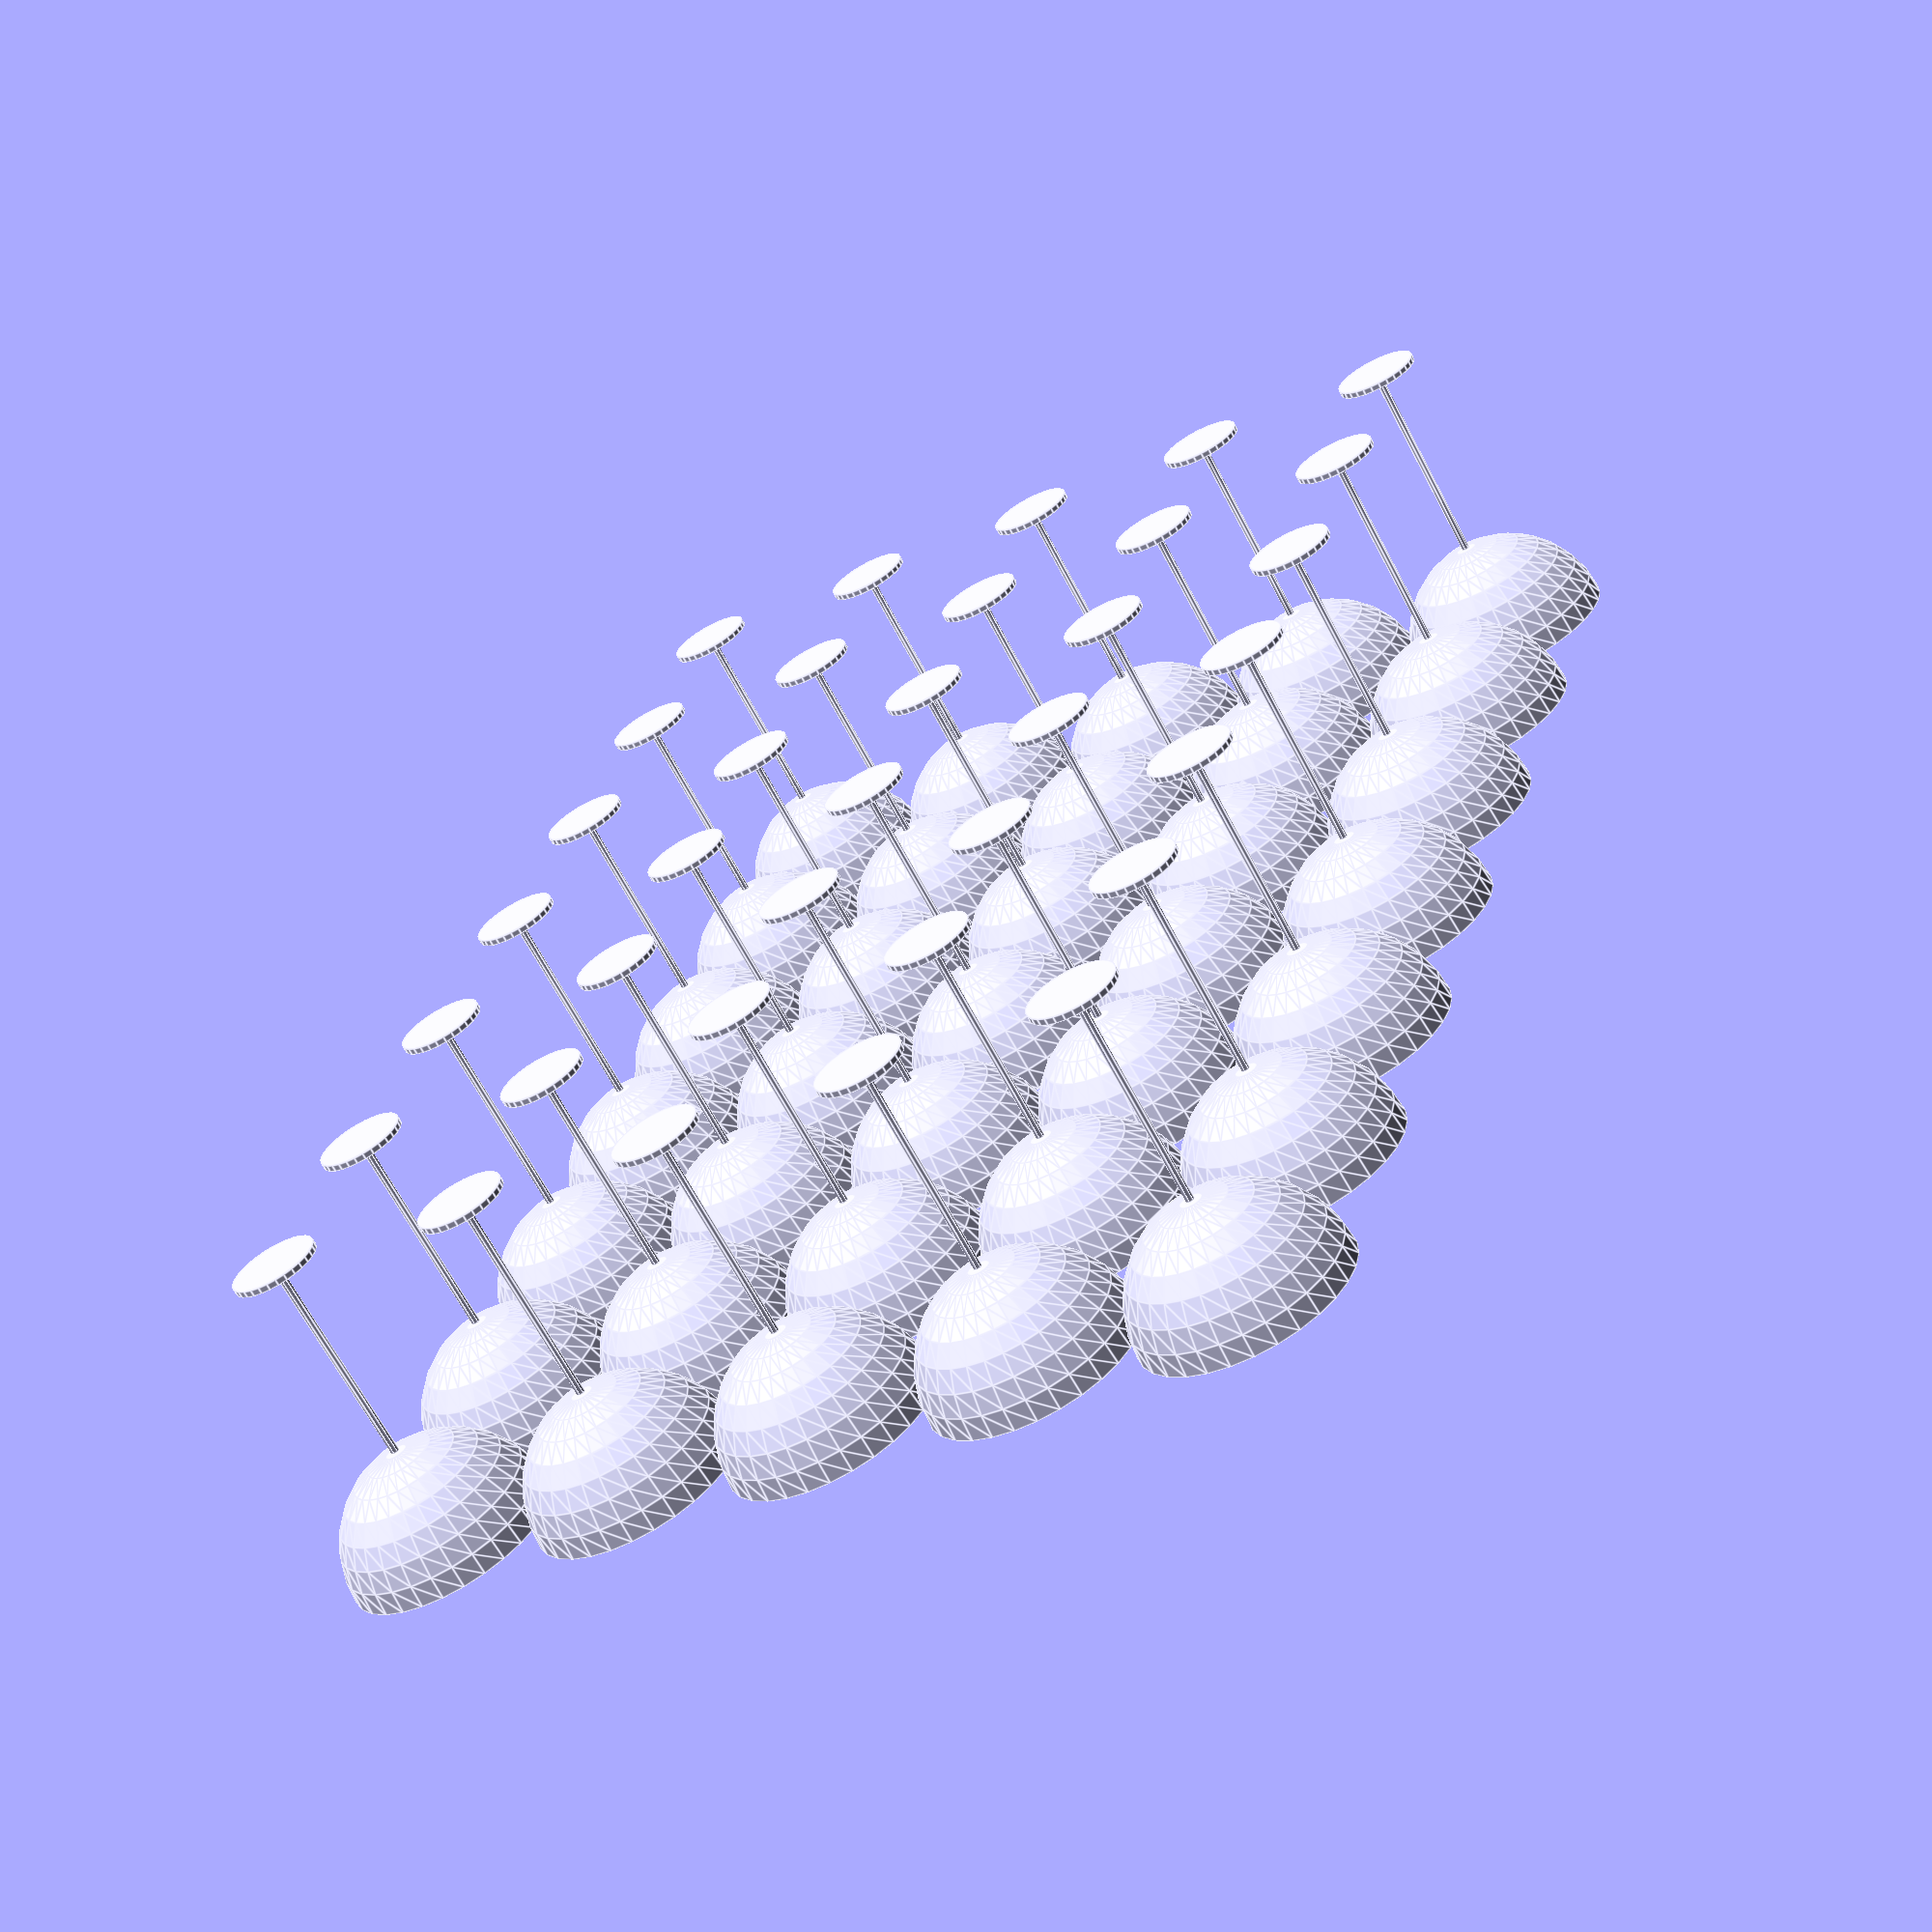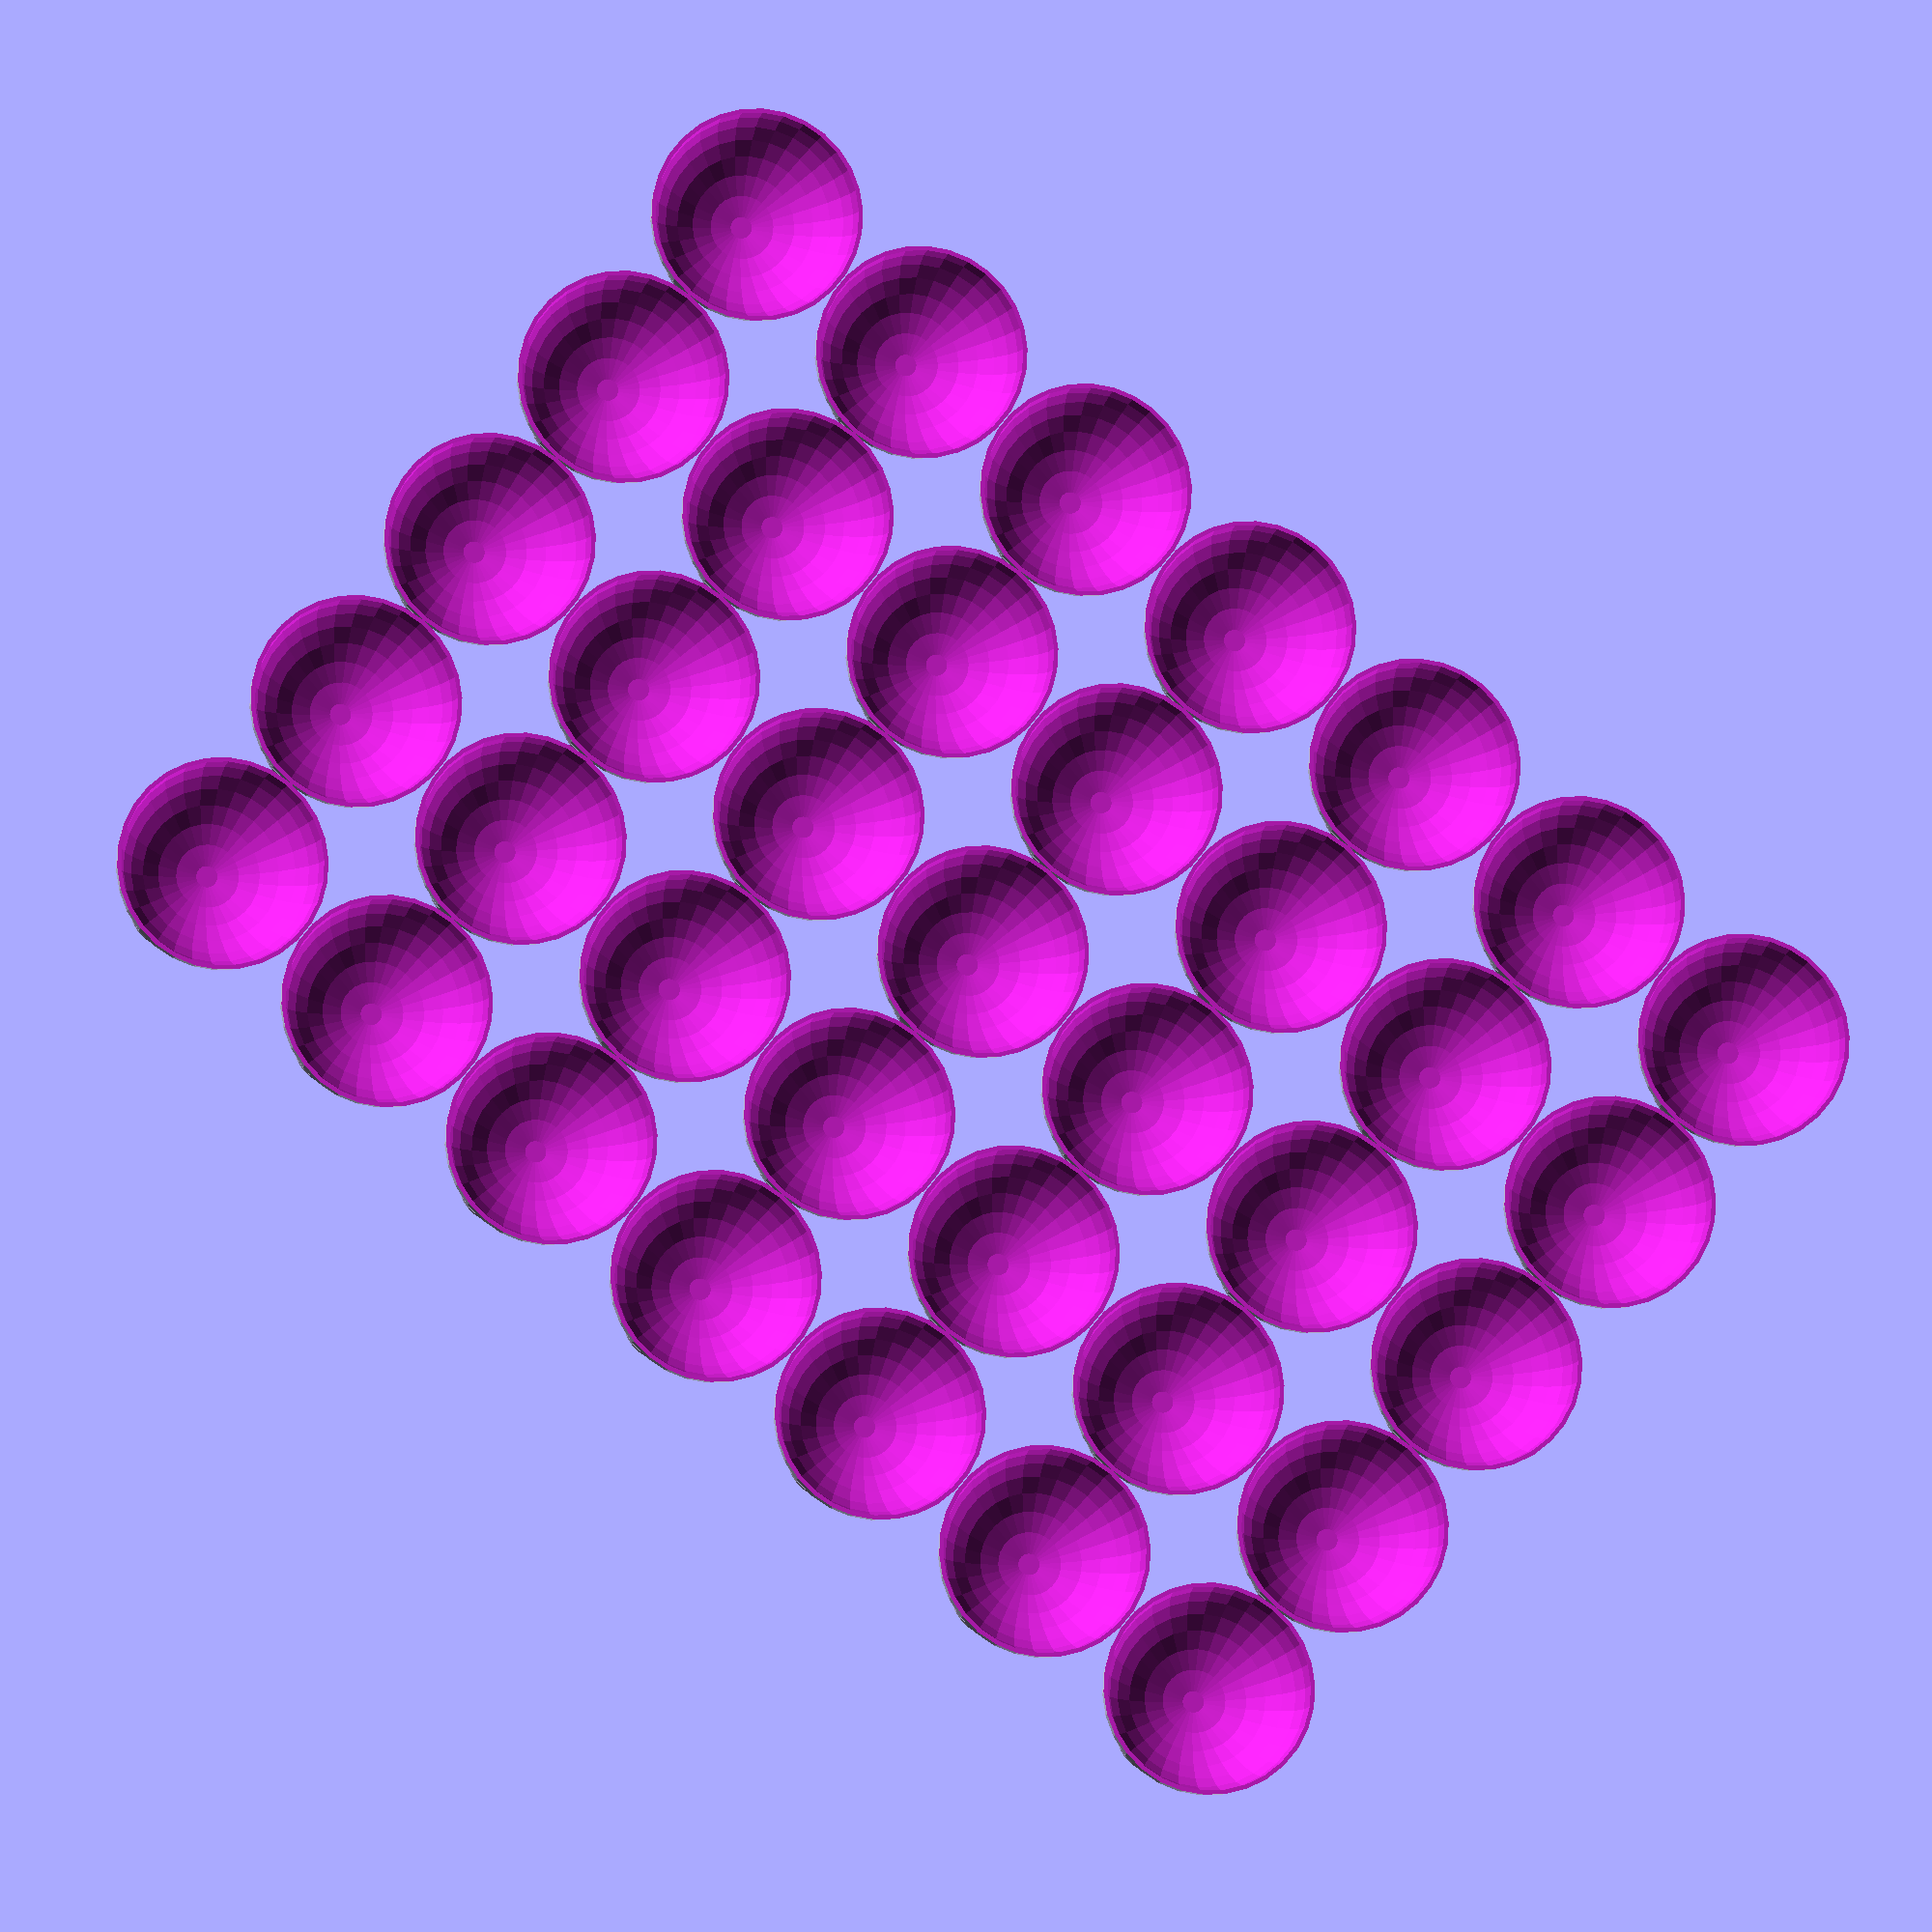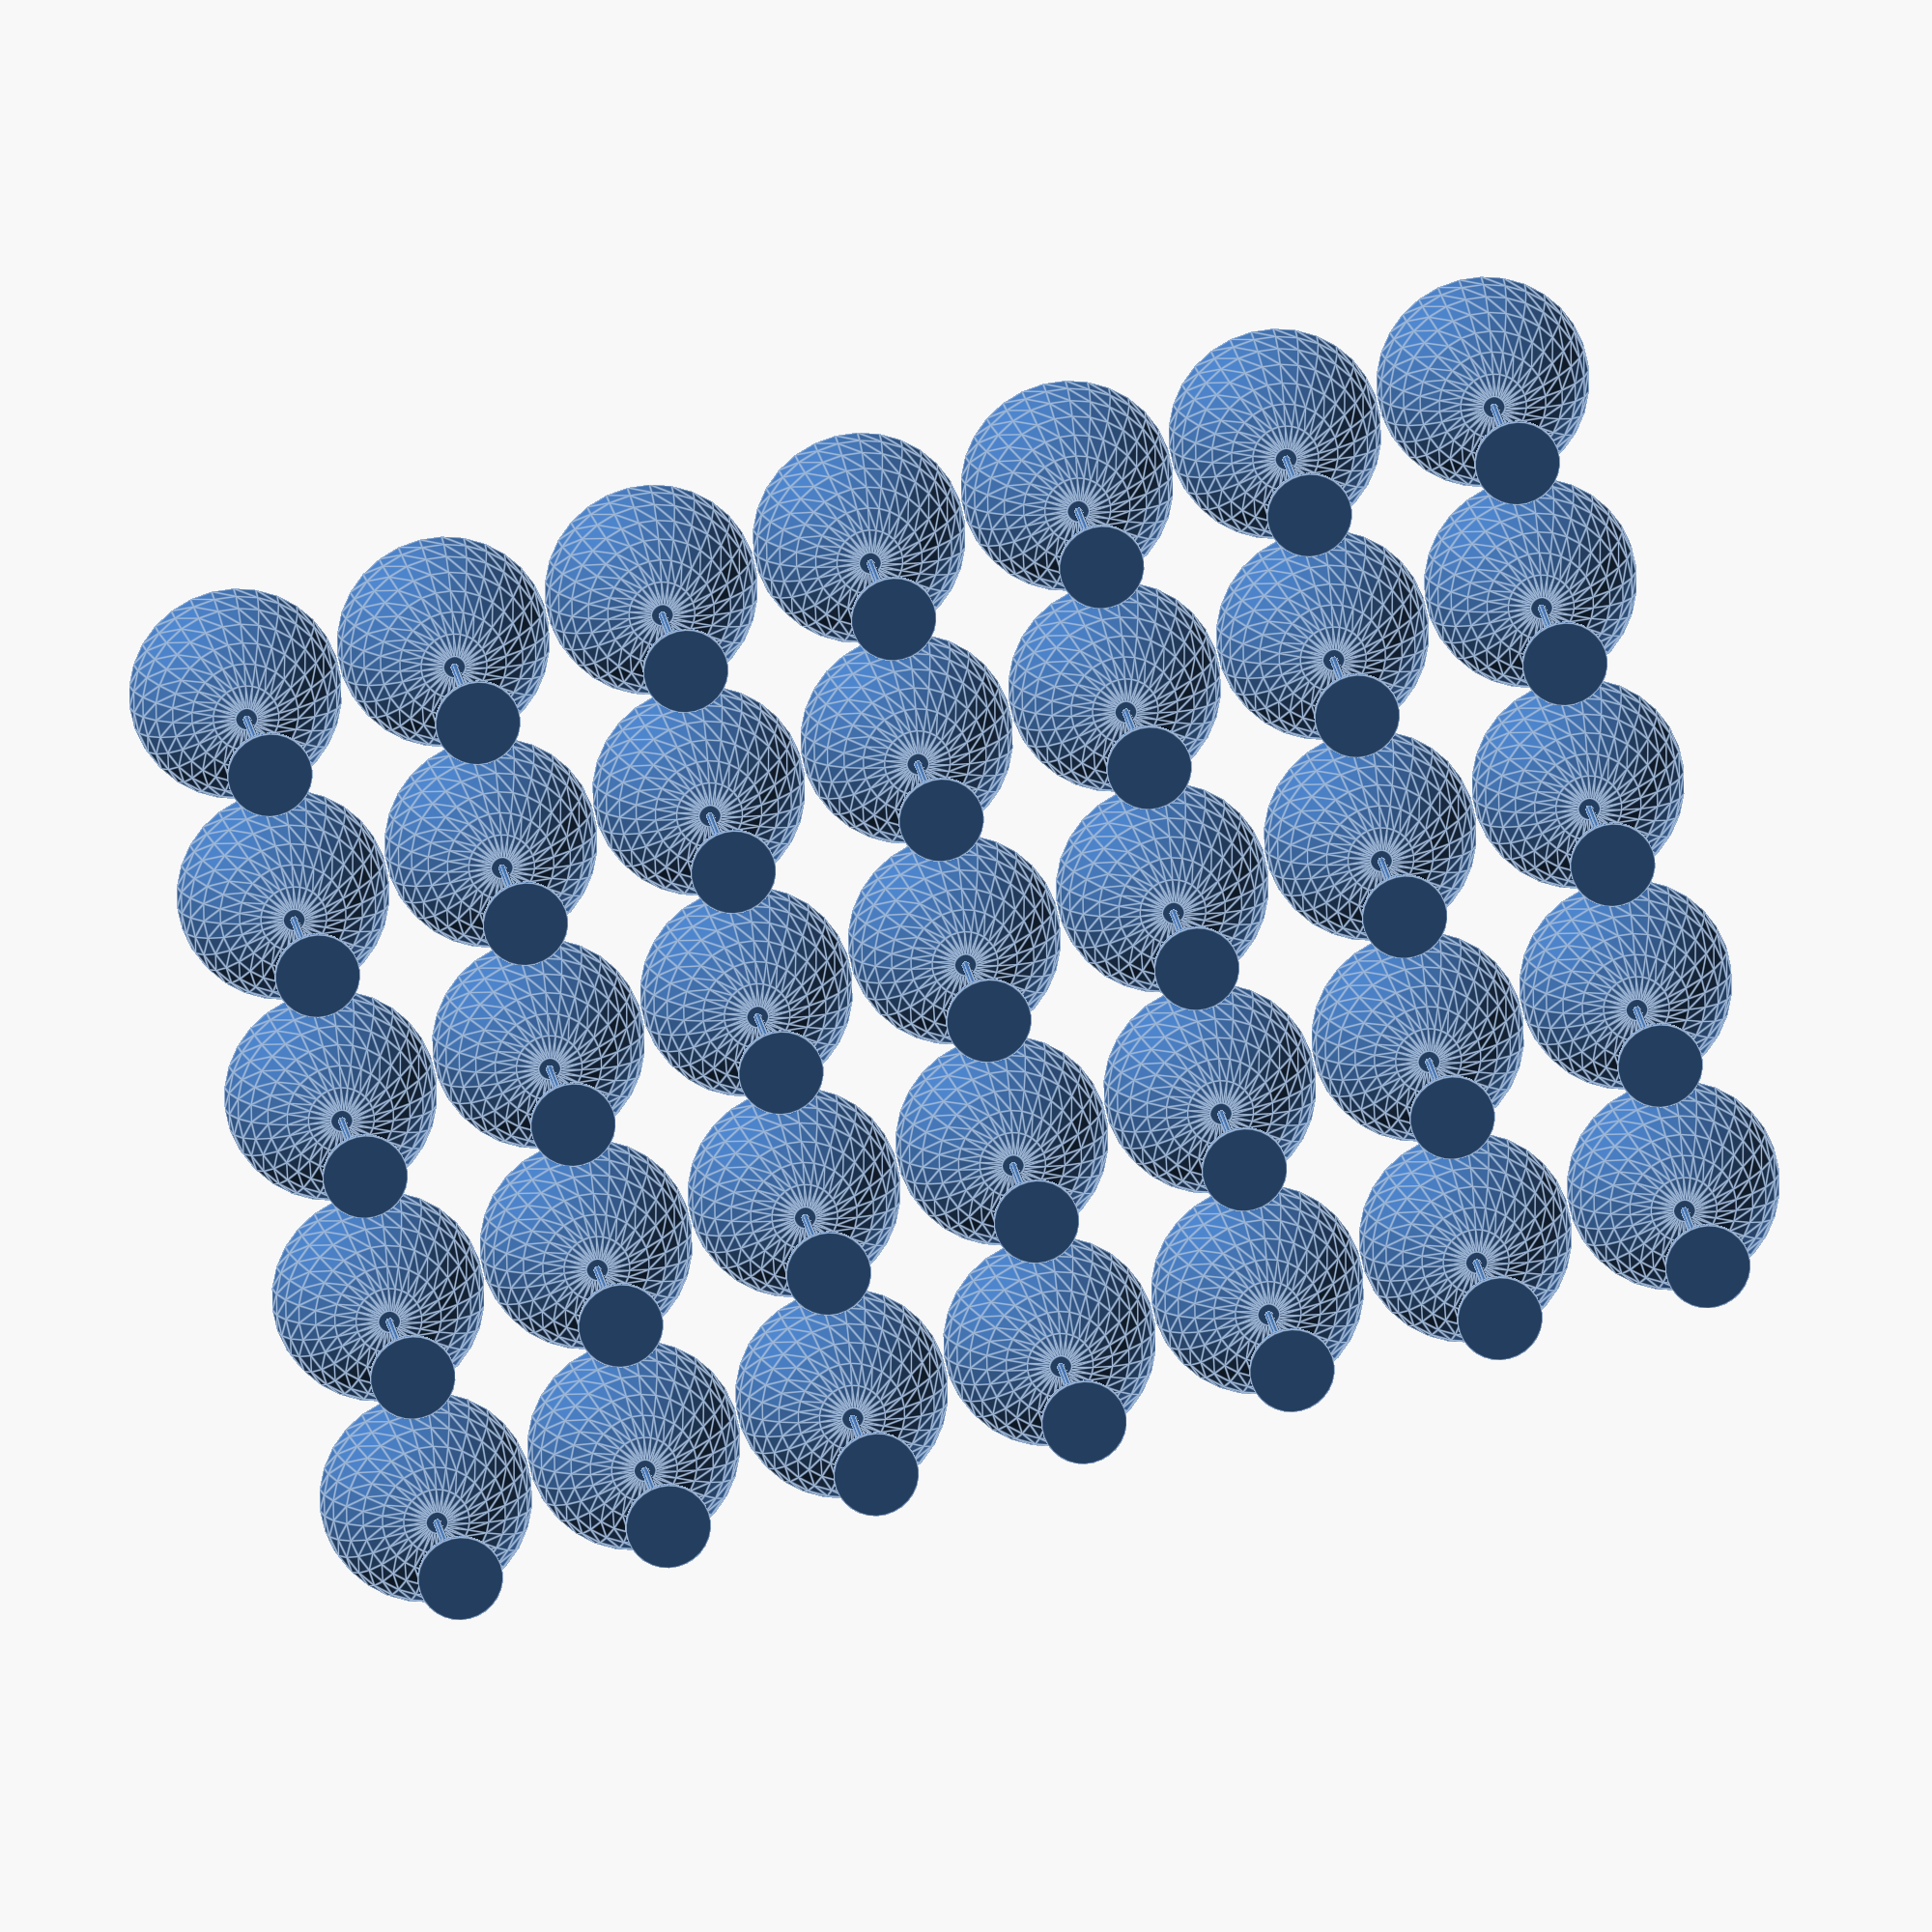
<openscad>
    //..........................
module pahar_sampanie(raza_baza, grosime_baza, raza_picior, inaltime_picior, raza_cupa, grosime_perete_cupa)
{
    baza_pahar(raza_baza, grosime_baza);
    translate([0, 0, grosime_baza])
    picior_pahar(raza_picior, inaltime_picior);
    translate([0, 0, grosime_baza + inaltime_picior + raza_cupa])
    cupa(raza_cupa, grosime_perete_cupa);
    
    
}
//..........................
module baza_pahar(raza_baza, grosime_baza)
{
    cylinder(h = grosime_baza, r = raza_baza);
    
    
    
    }
    //...........................
    module picior_pahar(raza_picior, inaltime_picior)
   
    {
     cylinder(r = raza_picior, h = inaltime_picior);   
        
        
        }
        //..........................
        module cupa(raza_cupa, grosime_perete_cupa)
        {  
           difference(){
                
           sphere( r = raza_cupa); 
        translate([-raza_cupa, -raza_cupa, 0])   cube([2 * raza_cupa, 2 * raza_cupa, raza_cupa + 1]);
           sphere(r = raza_cupa - grosime_perete_cupa); 
            }
        }
            //............................
        module pahare_in_sir(nr_pahare)
        {
            for ( i = [0 : nr_pahare - 1])
                translate([i * 50 * 2 + 5, 0, 0])
          
            
     pahar_sampanie(raza_baza = 20, grosime_baza = 3, raza_picior = 2, inaltime_picior = 100, raza_cupa = 50, grosime_perete_cupa = 2);
        }
     //......................................................
       module pahare_in_matrice(nr_pahare)
        {
            for ( i = [0 : nr_pahare_x - 1])
                for ( j = [0 : nr_pahare_x - 1])
               translate([i * (50 * 2 + 5), j * (50 * 2 + 5), 0])
          
            
     pahar_sampanie(raza_baza = 20, grosime_baza = 3, raza_picior = 2, inaltime_picior = 100, raza_cupa = 50, grosime_perete_cupa = 2);
        }
        
           // pahare_in_sir(10);
       // pahare_in_matrice(nr_pahare_x = 5, nr_pahare_y = 7);
        
        module pahare_in_matrice2(nr_pahare_x, nr_pahare_y){
        
        for(i = [0 : nr_pahare_y - 1])
            translate([0, i * 50 * 2 + 5, 0])
        pahare_in_sir(nr_pahare_x);
    }
        pahare_in_matrice2(nr_pahare_x = 5, nr_pahare_y = 7);
</openscad>
<views>
elev=67.1 azim=342.4 roll=208.0 proj=p view=edges
elev=7.6 azim=129.1 roll=351.0 proj=o view=wireframe
elev=345.2 azim=102.9 roll=173.9 proj=o view=edges
</views>
